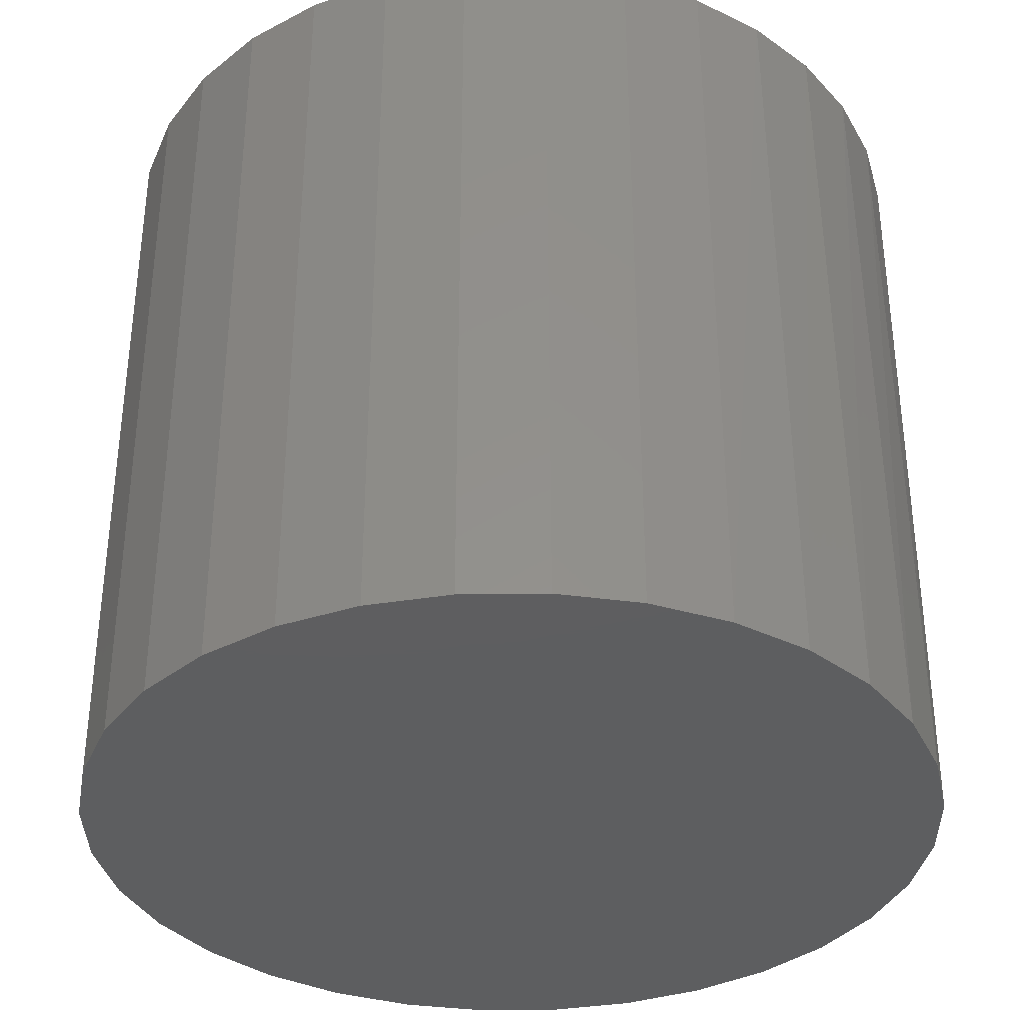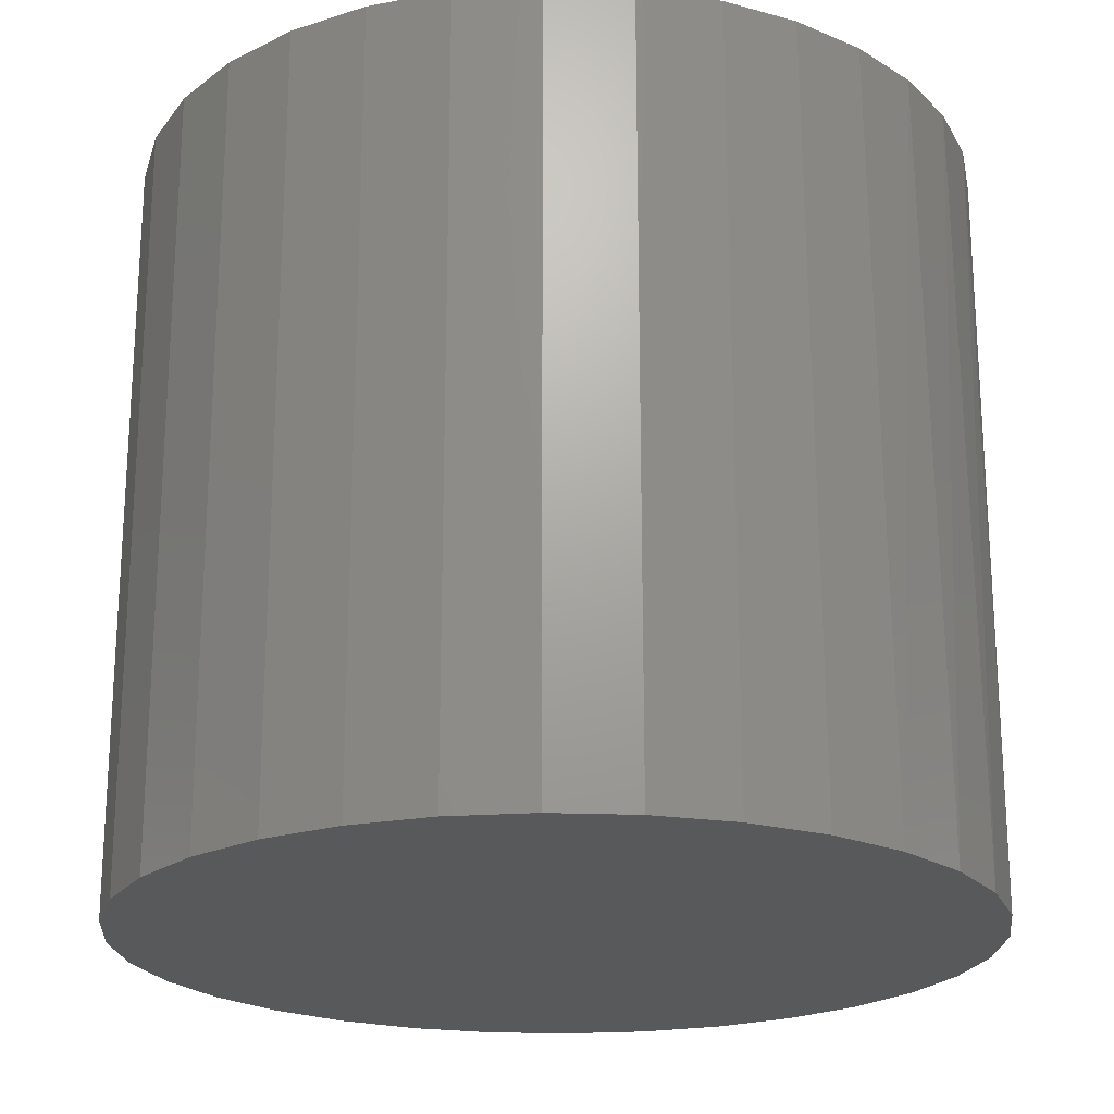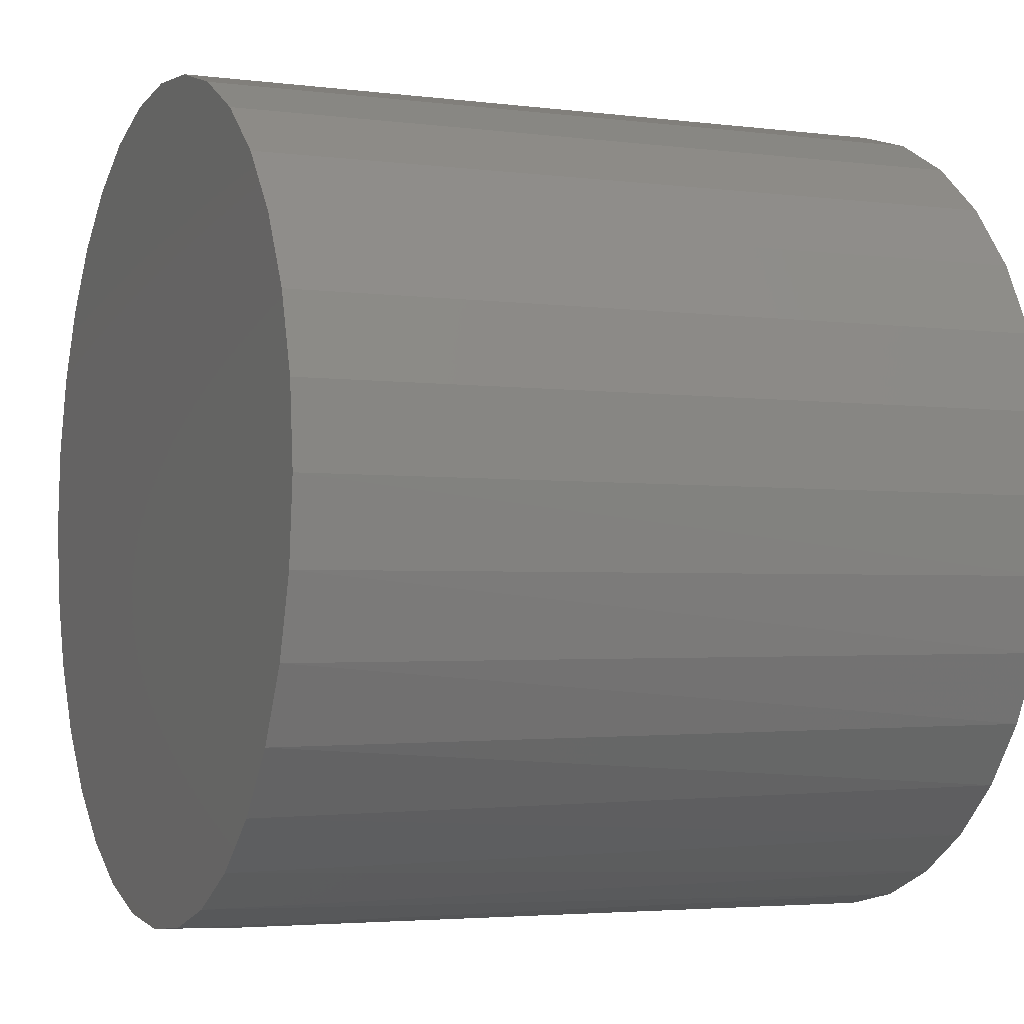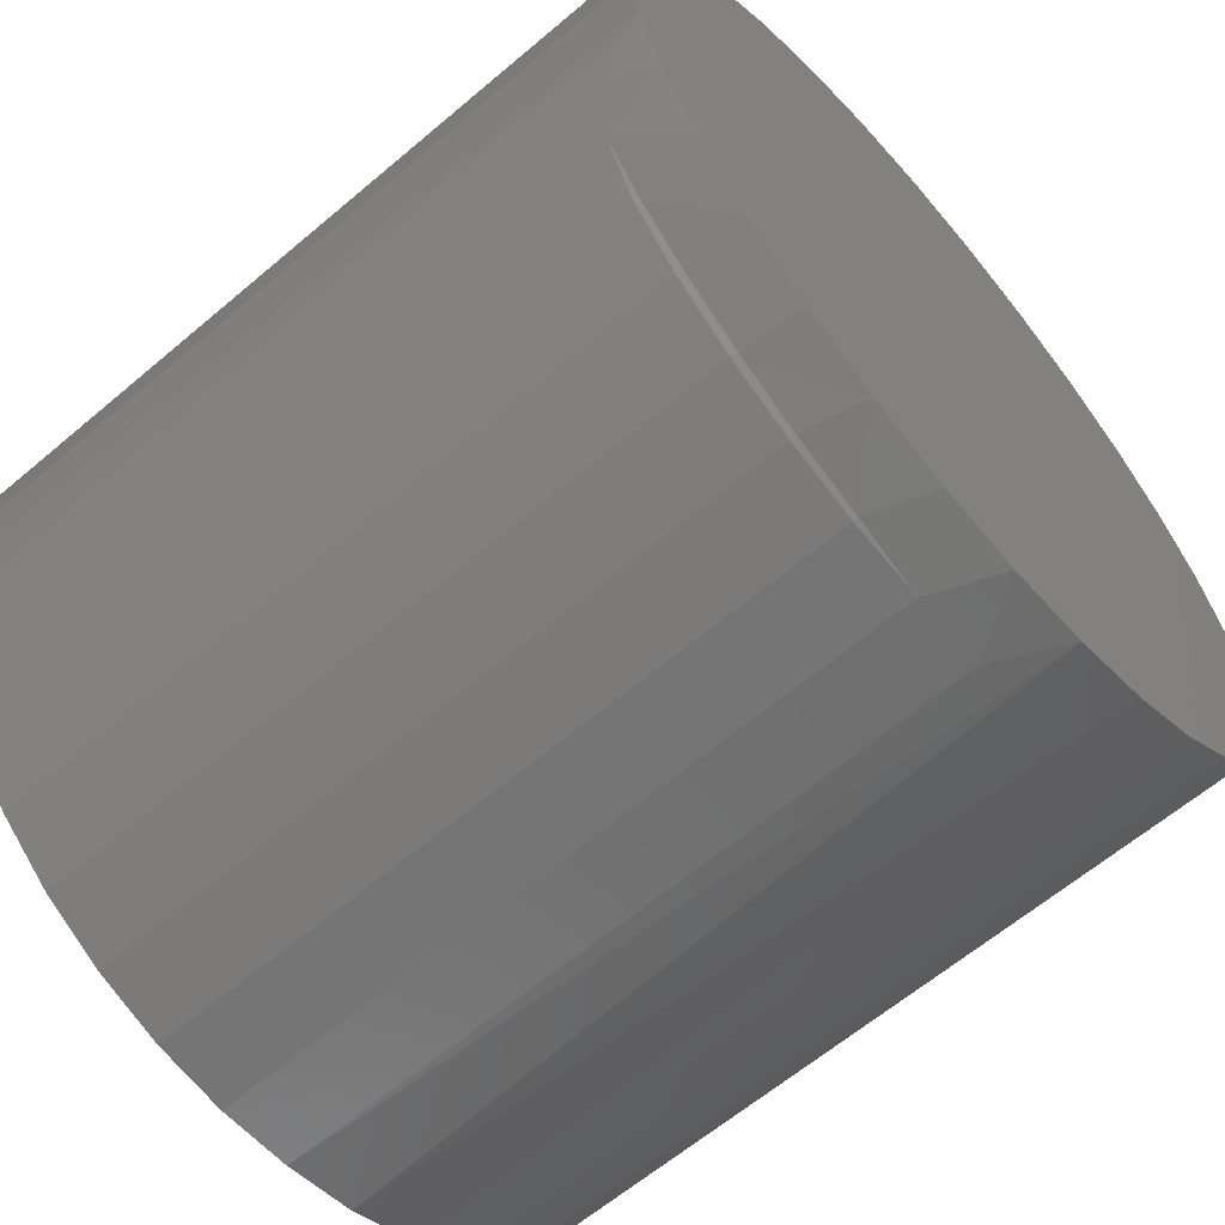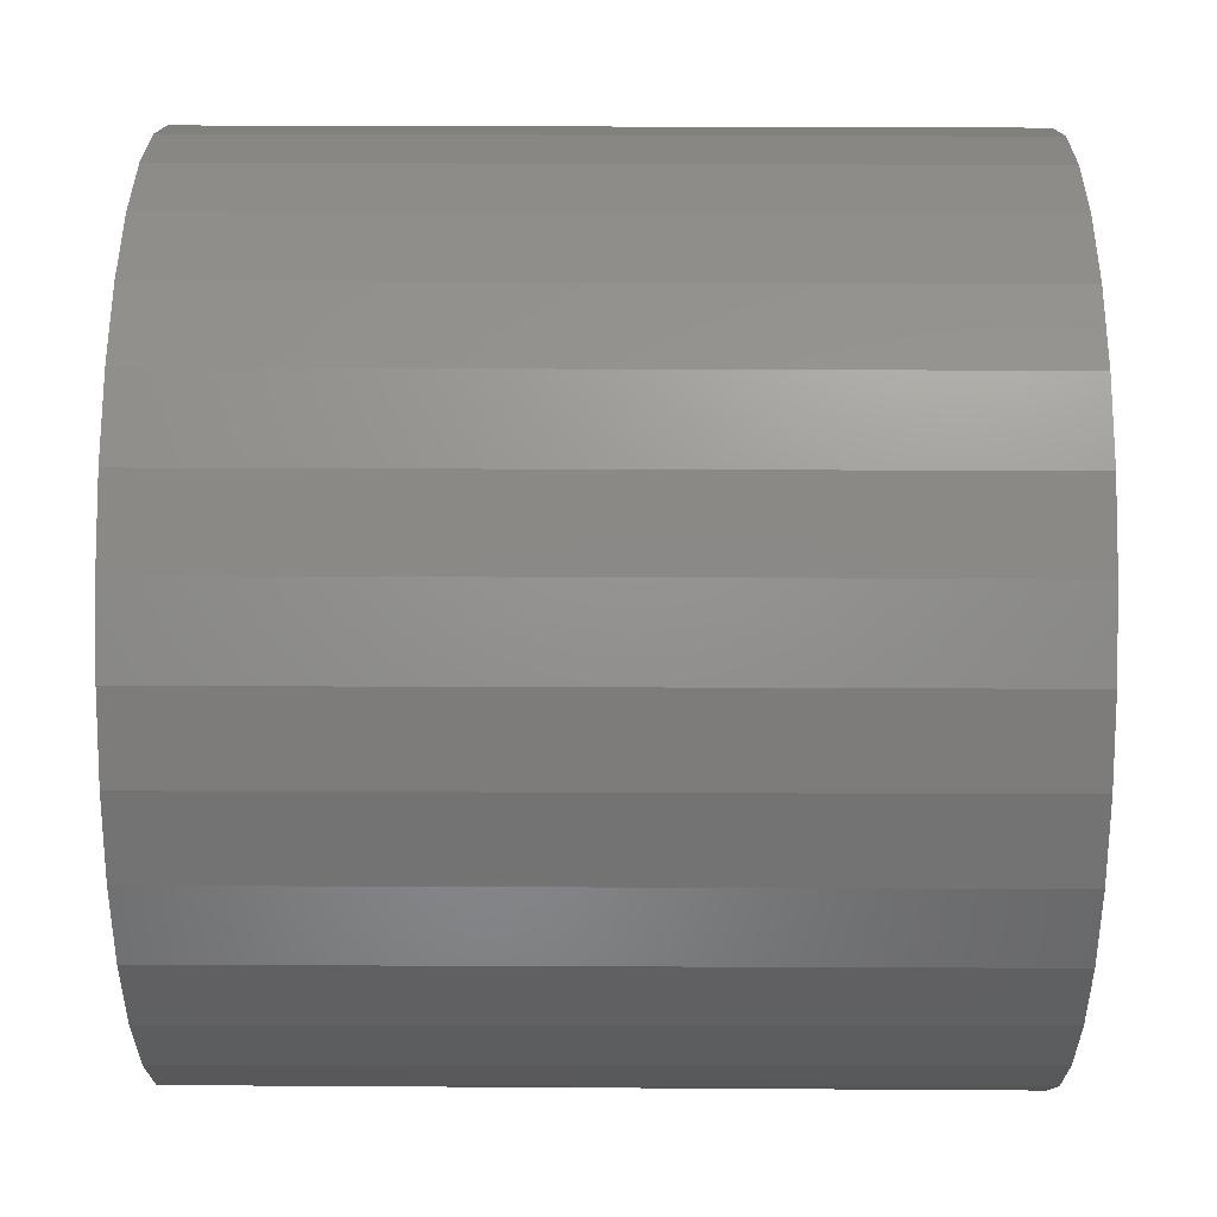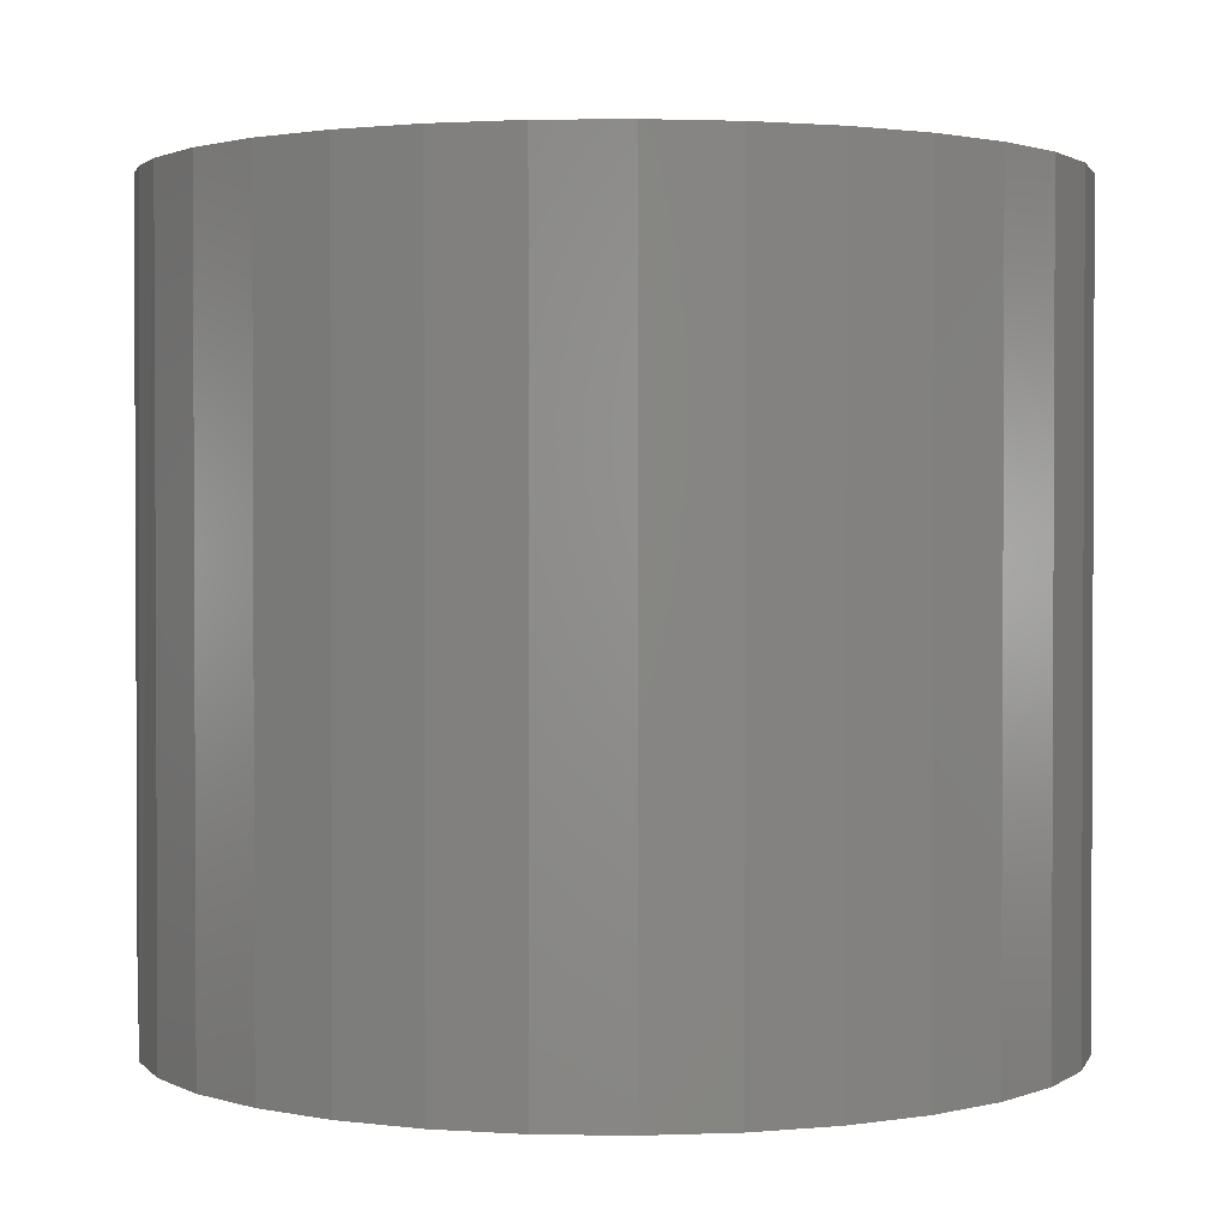
<metadata>
{"format":"stl","ext":"stl","renderer":"f3d","projection":"perspective","resolution":1024,"background":"white","views":[{"elev":-35.4,"azim":-117.2,"up":"+Z"},{"elev":-21.5,"azim":-110.9,"up":"+Z"},{"elev":-3.5,"azim":-113.3,"up":"+Y"},{"elev":-62.9,"azim":130.6,"up":"+Y"},{"elev":41.9,"azim":-89.7,"up":"+Y"},{"elev":1.6,"azim":155.1,"up":"+Z"}]}
</metadata>
<code>
# stl→obj: 80 verts, 156 faces
v 0.08699 -0.05483 0
v 0.09611 -0.03776 0
v 0.09398 -0.04254 0.01506
v 0.08511 -0.05753 0.01464
v 0.07471 -0.06978 0
v 0.0738 -0.07068 0.01439
v 0.0427 -0.09117 0
v 0.02886 -0.09574 0.01464
v 0.02419 -0.09679 0
v 0.01168 -0.09902 0.01562
v 0.004934 -0.09868 0
v -0.005845 -0.09809 0.1797
v -0.02349 -0.0945 0.1797
v -0.01432 -0.09679 0
v -0.03283 -0.09117 0
v -0.04018 -0.08777 0.1797
v -0.04989 -0.08205 0
v -0.05537 -0.07811 0.1797
v -0.06485 -0.06978 0
v -0.06856 -0.06586 0.1797
v -0.07712 -0.05483 0
v -0.0793 -0.05141 0.1797
v -0.08624 -0.03776 0
v -0.08724 -0.03526 0.1797
v -0.09185 -0.01925 0
v -0.005845 -0.09809 0.01562
v 0.1001 -0.02613 0.01562
v 0.1017 -0.01925 0
v 0.1001 -0.02613 0.1797
v 0.1036 0 0
v 0.1036 0 0.1797
v 0.1027 -0.01319 0.1797
v 0.05976 -0.08205 0
v 0.06038 -0.08163 0.0143
v 0.04526 -0.09007 0.01439
v -0.09375 1.208e-17 0.1797
v -0.09375 1.208e-17 0
v -0.09211 -0.01793 0.1797
v 0.004934 0.09868 0
v 0.02419 0.09679 0
v -0.01432 0.09679 0
v -0.03283 0.09117 0
v 0.0427 0.09117 0
v -0.04989 0.08205 0
v 0.05976 0.08205 0
v -0.09185 0.01925 0
v 0.1017 0.01925 0
v -0.08624 0.03776 0
v 0.09611 0.03776 0
v -0.07712 0.05483 0
v 0.08699 0.05483 0
v -0.06485 0.06978 0
v 0.07471 0.06978 0
v 0.02908 -0.0967 0.1797
v 0.01168 -0.09902 0.1797
v -0.01432 0.09679 0.1797
v 0.02419 0.09679 0.1797
v 0.004934 0.09868 0.1797
v -0.03283 0.09117 0.1797
v 0.0427 0.09117 0.1797
v -0.04989 0.08205 0.1797
v 0.05976 0.08205 0.1797
v 0.06113 -0.08273 0.1797
v 0.04575 -0.0912 0.1797
v 0.07471 0.06978 0.1797
v -0.06485 0.06978 0.1797
v 0.08699 0.05483 0.1797
v -0.07712 0.05483 0.1797
v 0.09611 0.03776 0.1797
v -0.08624 0.03776 0.1797
v 0.1017 0.01925 0.1797
v -0.09185 0.01925 0.1797
v 0.0945 -0.04277 0.1797
v 0.08592 -0.05809 0.1797
v 0.07467 -0.07156 0.1797
v 0.08592 -0.05809 0.01562
v 0.07467 -0.07156 0.01562
v 0.06113 -0.08273 0.01562
v 0.04575 -0.0912 0.01562
v 0.02908 -0.0967 0.01562
f 1 2 3
f 3 4 1
f 5 1 4
f 4 6 5
f 7 8 9
f 9 8 10
f 9 10 11
f 12 13 14
f 14 13 15
f 13 16 15
f 17 15 16
f 16 18 17
f 19 17 18
f 18 20 19
f 21 19 20
f 20 22 21
f 23 21 22
f 22 24 23
f 25 23 24
f 26 12 14
f 26 14 11
f 26 11 10
f 27 3 2
f 27 2 28
f 27 28 29
f 30 31 28
f 28 31 32
f 28 32 29
f 5 6 33
f 33 6 34
f 33 34 7
f 7 34 35
f 7 35 8
f 36 37 38
f 38 37 25
f 38 25 24
f 39 40 41
f 42 41 40
f 43 42 40
f 44 42 43
f 45 44 43
f 7 15 33
f 14 15 7
f 9 14 7
f 11 14 9
f 15 17 33
f 33 17 19
f 33 19 5
f 5 19 21
f 5 21 1
f 1 21 23
f 1 23 2
f 2 23 25
f 2 25 28
f 28 25 37
f 28 37 30
f 30 37 46
f 30 46 47
f 47 46 48
f 47 48 49
f 49 48 50
f 49 50 51
f 51 50 52
f 51 52 53
f 53 52 44
f 53 44 45
f 12 54 13
f 12 55 54
f 56 57 58
f 57 56 59
f 57 59 60
f 60 59 61
f 60 61 62
f 63 16 64
f 64 16 13
f 64 13 54
f 62 61 65
f 65 61 66
f 65 66 67
f 67 66 68
f 67 68 69
f 69 68 70
f 69 70 71
f 71 70 72
f 71 72 31
f 31 72 36
f 31 36 32
f 32 36 38
f 32 38 29
f 29 38 24
f 29 24 73
f 73 24 74
f 74 24 22
f 74 22 75
f 75 22 20
f 75 20 63
f 63 20 18
f 63 18 16
f 27 29 3
f 3 29 73
f 3 73 76
f 76 73 74
f 76 74 77
f 77 74 75
f 77 75 78
f 78 75 63
f 78 63 79
f 79 63 64
f 79 64 80
f 80 64 54
f 80 54 10
f 10 54 55
f 10 55 26
f 26 55 12
f 35 78 79
f 79 80 35
f 35 80 8
f 4 76 77
f 4 77 6
f 77 34 6
f 76 4 3
f 8 80 10
f 78 35 34
f 34 77 78
f 37 36 46
f 46 36 72
f 46 72 48
f 48 72 70
f 48 70 50
f 50 70 68
f 50 68 52
f 52 68 66
f 52 66 44
f 44 66 61
f 44 61 42
f 42 61 59
f 42 59 41
f 41 59 56
f 41 56 39
f 39 56 58
f 39 58 40
f 40 58 57
f 40 57 43
f 43 57 60
f 43 60 45
f 45 60 62
f 45 62 53
f 53 62 65
f 53 65 51
f 51 65 67
f 51 67 49
f 49 67 69
f 49 69 47
f 47 69 71
f 47 71 30
f 30 71 31

</code>
